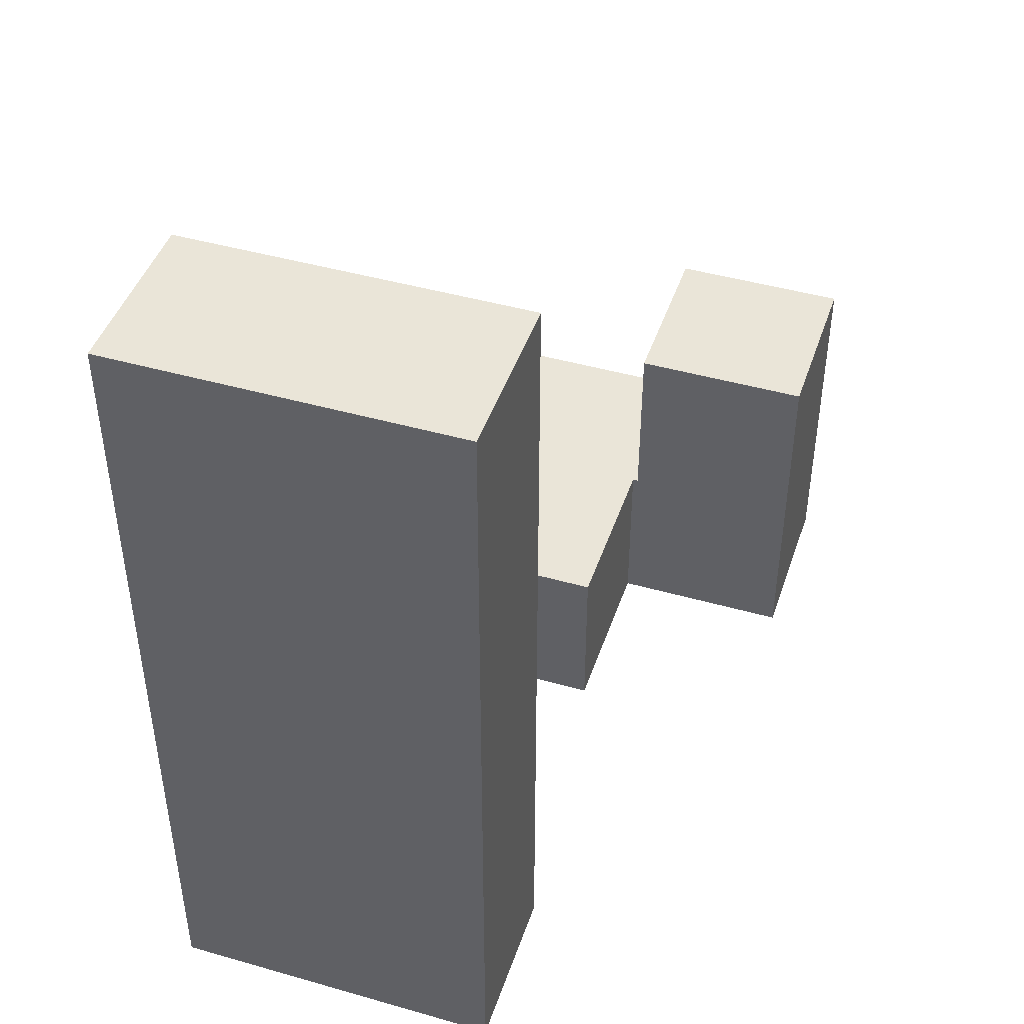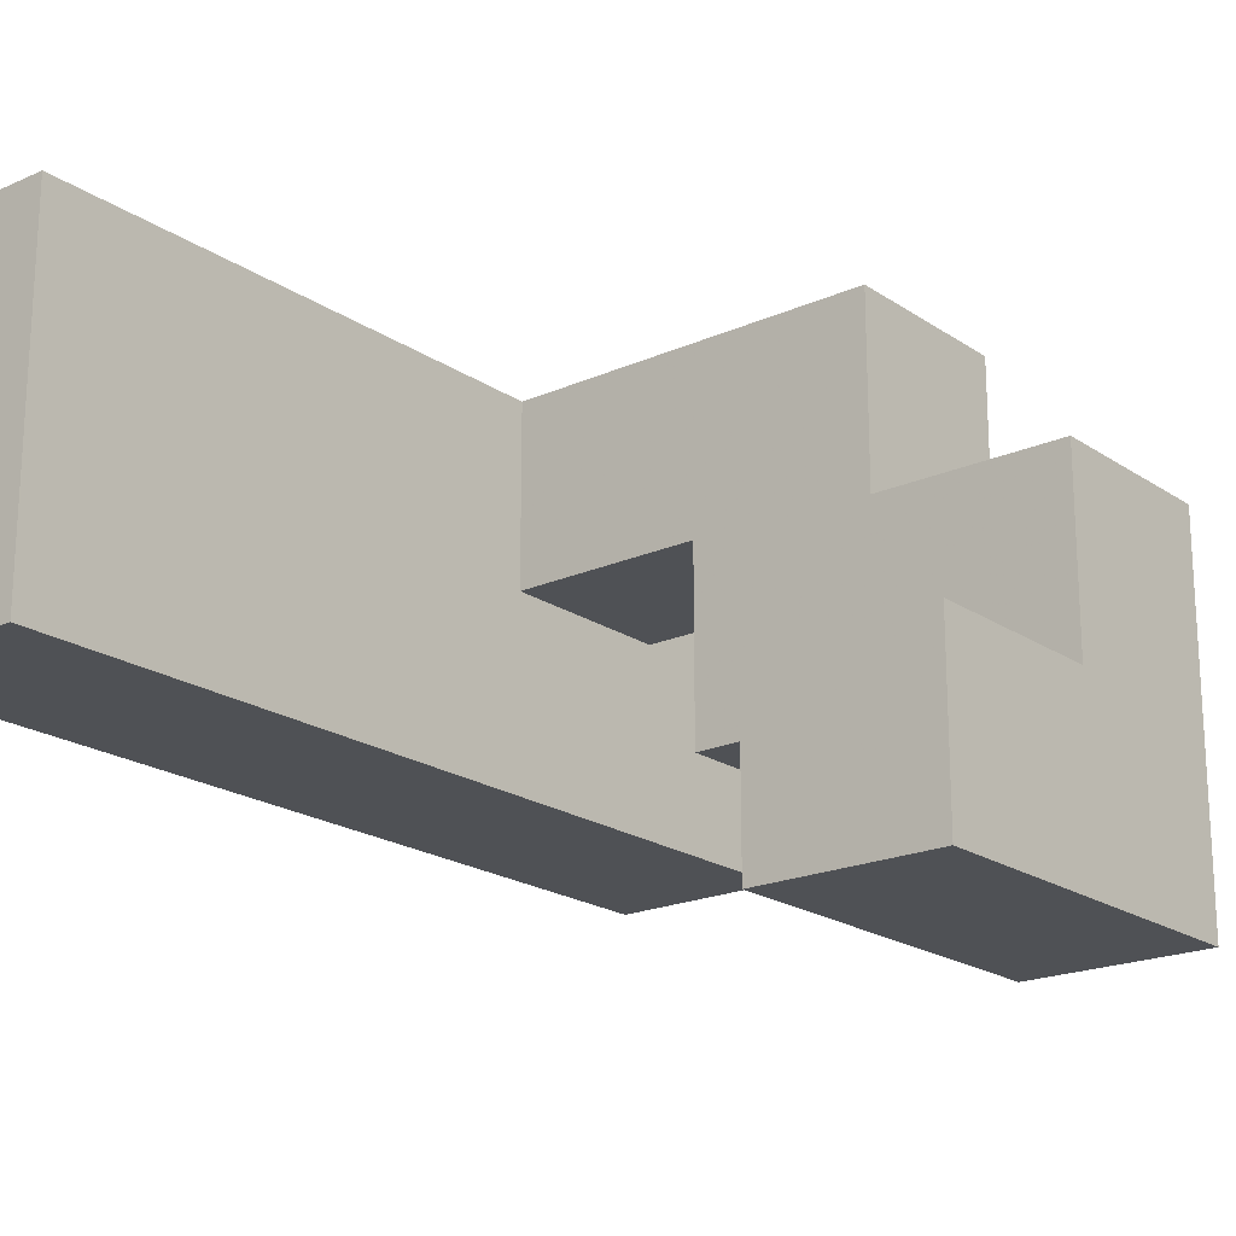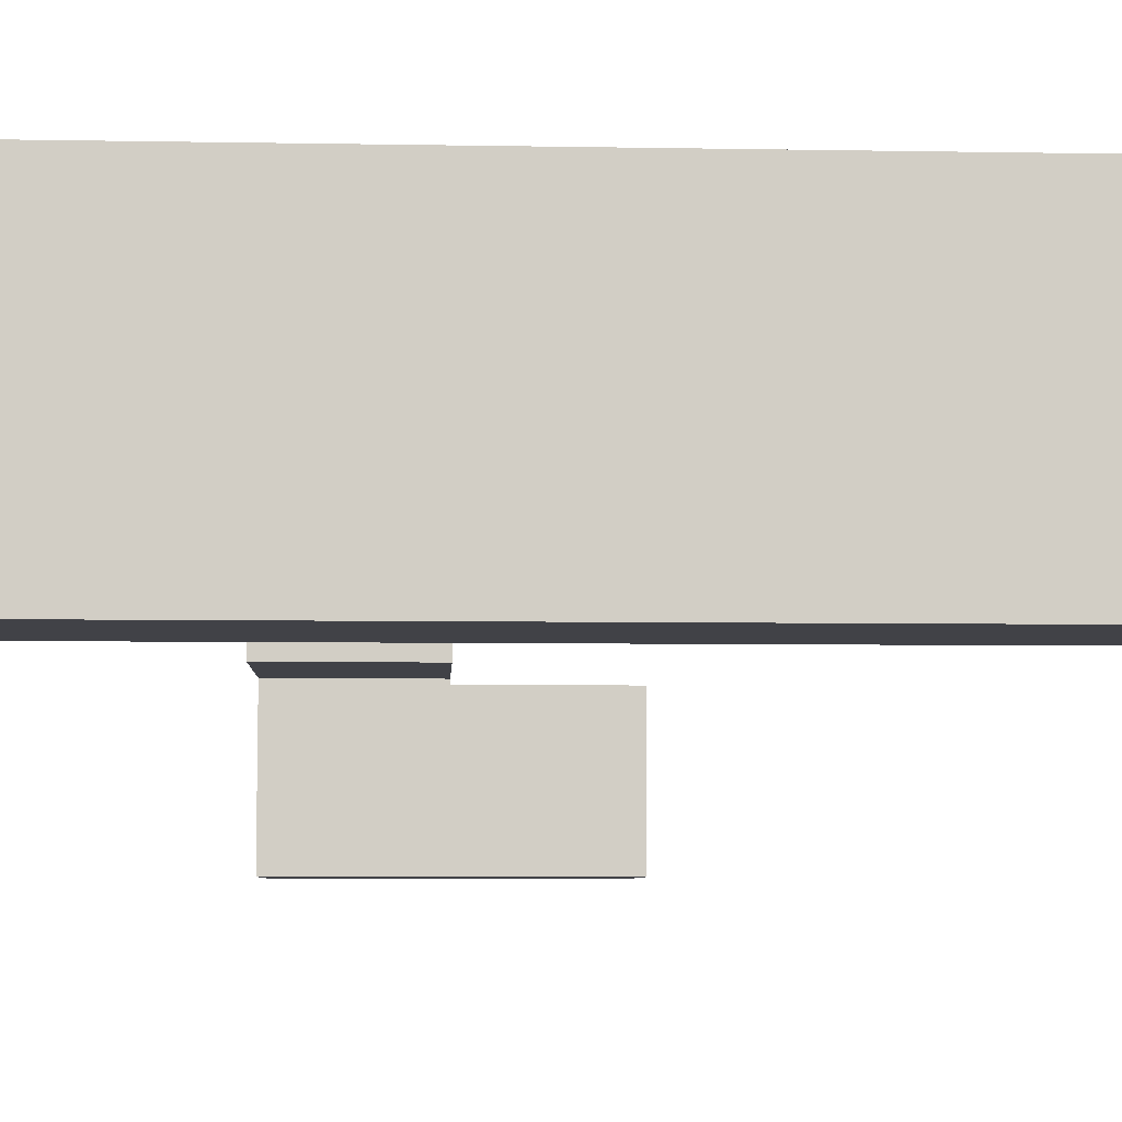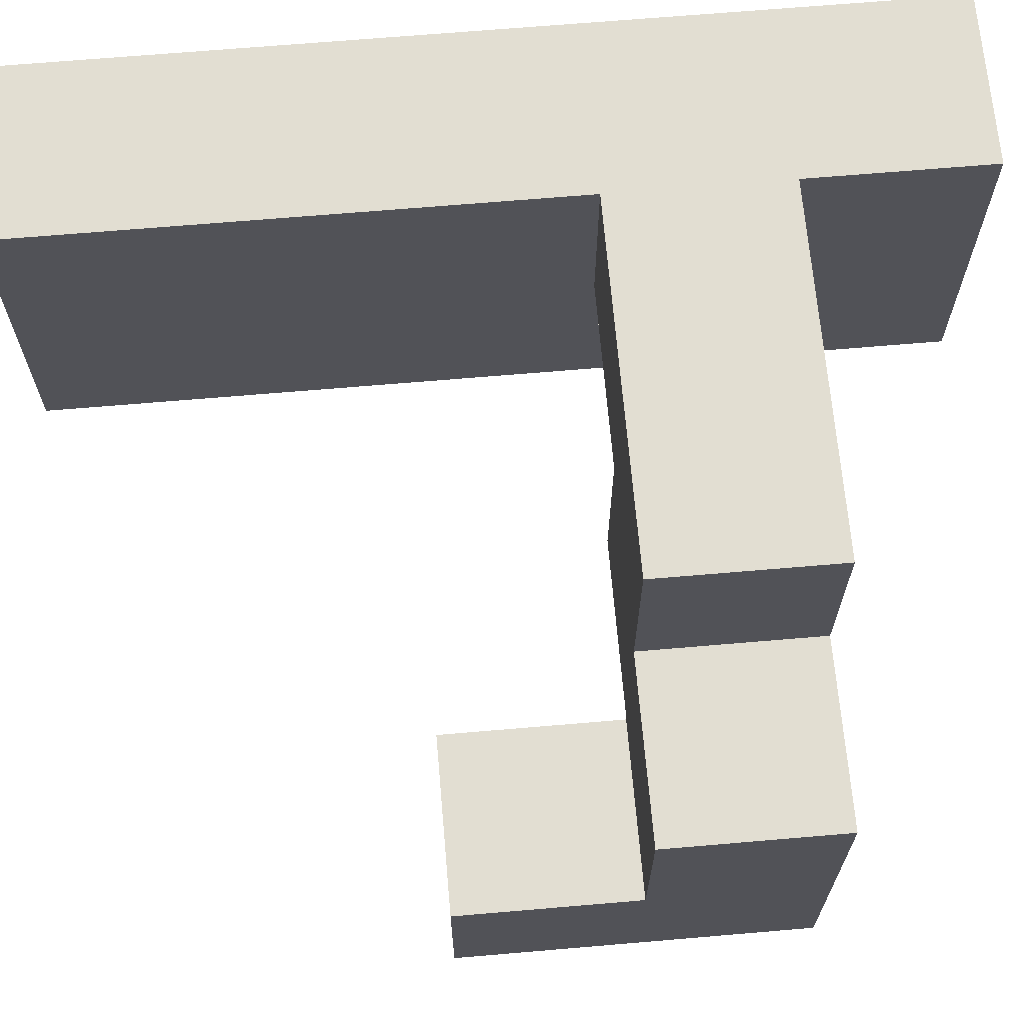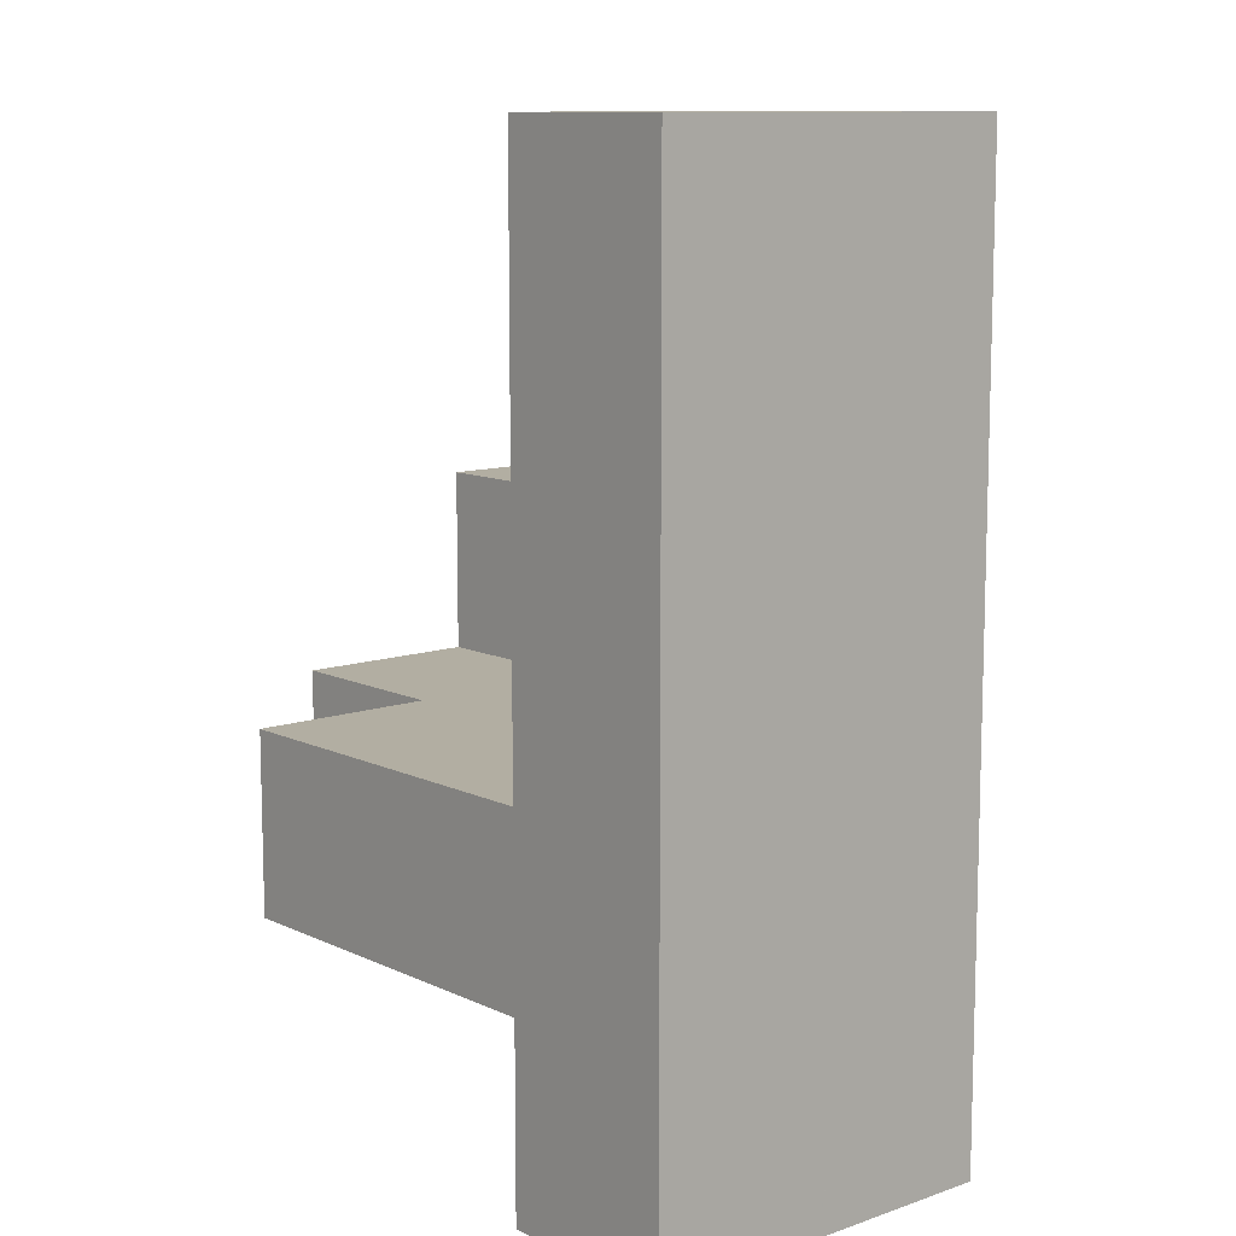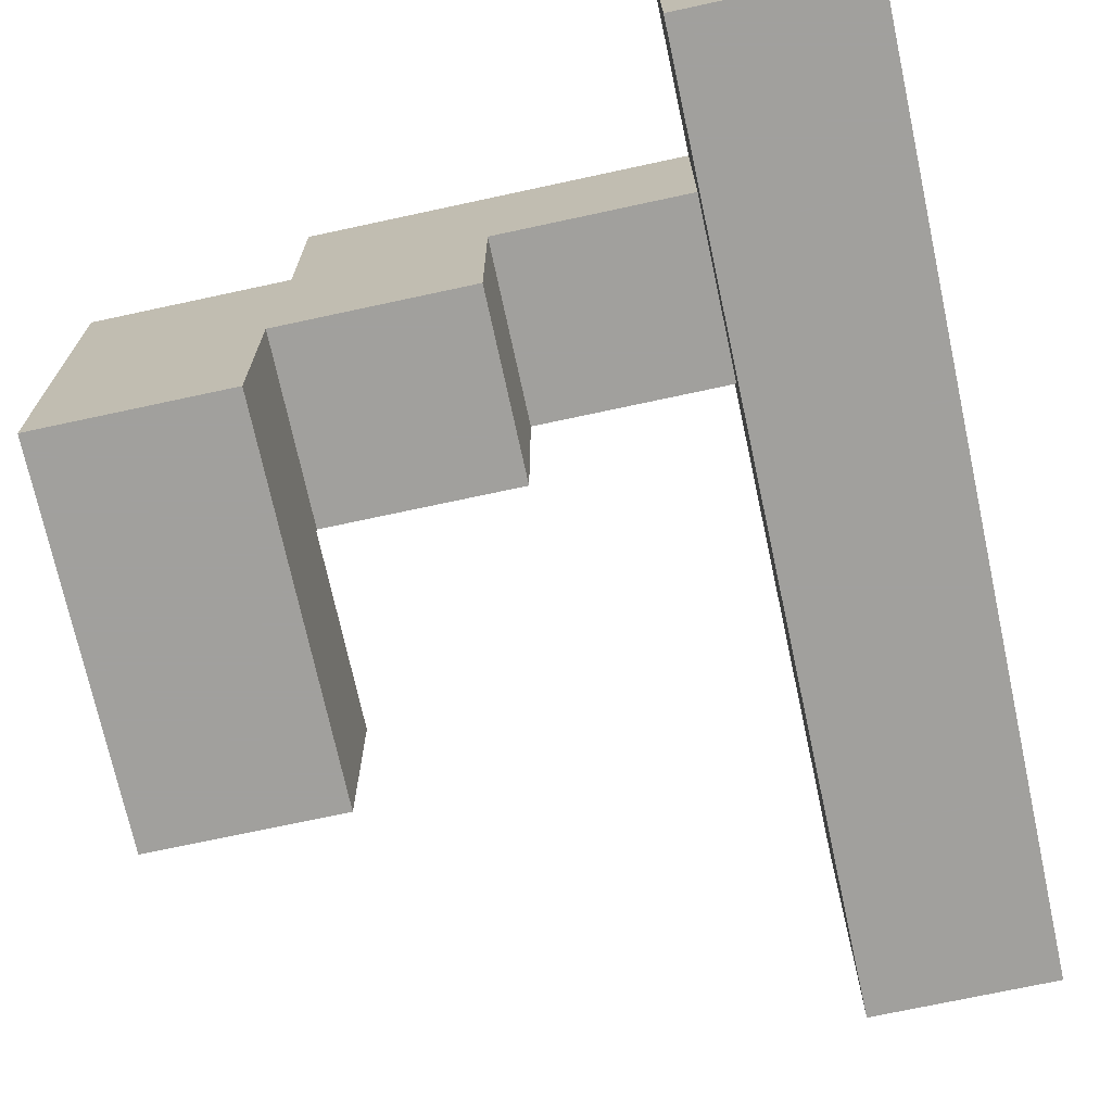
<metadata>
{"format":"obj","ext":"obj","renderer":"f3d","projection":"perspective","resolution":1024,"background":"white","views":[{"elev":44.9,"azim":108.3,"up":"+Y"},{"elev":-20.1,"azim":-140.7,"up":"+Z"},{"elev":-6.8,"azim":87.2,"up":"+Z"},{"elev":67.8,"azim":-94.9,"up":"+Z"},{"elev":10.7,"azim":49.2,"up":"+Y"},{"elev":-71.7,"azim":12.2,"up":"+Z"}]}
</metadata>
<code>
v -0.594 -0.594 -0.194
v -0.594 -0.594 0.194
v -0.594 -0.206 0.194
v -0.594 -0.206 -0.194
v -0.594 -0.2 0.194
v -0.594 -0.2 -0.194
v -0.594 -0.594 0.2
v -0.594 -0.206 0.2
v -0.206 -0.594 -0.194
v -0.206 -0.206 -0.194
v -0.206 -0.206 0.194
v -0.206 -0.594 0.194
v -0.206 -0.2 -0.194
v -0.206 -0.2 0.194
v -0.206 -0.206 0.2
v -0.206 -0.594 0.2
v -0.594 -0.194 0.194
v -0.594 -0.194 -0.194
v -0.594 0.194 0.194
v -0.594 0.194 -0.194
v -0.206 -0.194 -0.194
v -0.206 -0.194 0.194
v -0.206 0.194 -0.194
v -0.206 0.194 0.194
v 0.606 -0.994 0.206
v 0.606 -0.994 0.594
v 0.606 -0.606 0.594
v 0.606 -0.606 0.206
v 0.606 -0.6 0.594
v 0.606 -0.6 0.206
v 0.606 -0.994 0.6
v 0.606 -0.606 0.6
v 0.606 -0.6 0.6
v 0.994 -0.994 0.206
v 0.994 -0.606 0.206
v 0.994 -0.606 0.594
v 0.994 -0.994 0.594
v 0.994 -0.6 0.206
v 0.994 -0.6 0.594
v 0.994 -0.606 0.6
v 0.994 -0.994 0.6
v 0.994 -0.6 0.6
v -0.594 -0.594 0.206
v -0.594 -0.206 0.206
v -0.594 -0.594 0.594
v -0.594 -0.206 0.594
v -0.206 -0.206 0.206
v -0.206 -0.594 0.206
v -0.206 -0.594 0.594
v -0.2 -0.594 0.206
v -0.2 -0.594 0.594
v -0.206 -0.206 0.594
v -0.2 -0.206 0.594
v -0.2 -0.206 0.206
v -0.194 -0.594 0.594
v -0.194 -0.594 0.6
v -0.194 -0.206 0.6
v -0.194 -0.206 0.594
v 0.194 -0.594 0.206
v 0.194 -0.206 0.206
v 0.194 -0.206 0.594
v 0.194 -0.594 0.594
v 0.194 -0.206 0.6
v 0.194 -0.594 0.6
v -0.194 -0.594 0.206
v -0.194 -0.206 0.206
v 0.606 -0.594 0.594
v 0.606 -0.594 0.206
v 0.606 -0.206 0.594
v 0.606 -0.206 0.206
v 0.606 -0.2 0.594
v 0.606 -0.2 0.206
v 0.606 -0.594 0.6
v 0.606 -0.206 0.6
v 0.606 -0.2 0.6
v 0.994 -0.594 0.206
v 0.994 -0.594 0.594
v 0.994 -0.206 0.206
v 0.994 -0.206 0.594
v 0.994 -0.2 0.206
v 0.994 -0.2 0.594
v 0.994 -0.594 0.6
v 0.994 -0.206 0.6
v 0.994 -0.2 0.6
v 0.606 -0.194 0.594
v 0.606 -0.194 0.206
v 0.606 0.194 0.594
v 0.606 0.194 0.206
v 0.606 0.2 0.594
v 0.606 0.2 0.206
v 0.606 -0.194 0.6
v 0.606 0.194 0.6
v 0.606 0.2 0.6
v 0.994 -0.194 0.206
v 0.994 -0.194 0.594
v 0.994 0.194 0.206
v 0.994 0.194 0.594
v 0.994 0.2 0.206
v 0.994 0.2 0.594
v 0.994 -0.194 0.6
v 0.994 0.194 0.6
v 0.994 0.2 0.6
v 0.606 0.206 0.594
v 0.606 0.206 0.206
v 0.606 0.594 0.594
v 0.606 0.594 0.206
v 0.606 0.6 0.594
v 0.606 0.6 0.206
v 0.606 0.206 0.6
v 0.606 0.594 0.6
v 0.606 0.6 0.6
v 0.994 0.206 0.206
v 0.994 0.206 0.594
v 0.994 0.594 0.206
v 0.994 0.594 0.594
v 0.994 0.6 0.206
v 0.994 0.6 0.594
v 0.994 0.206 0.6
v 0.994 0.594 0.6
v 0.994 0.6 0.6
v 0.606 0.606 0.594
v 0.606 0.606 0.206
v 0.606 0.994 0.594
v 0.606 0.994 0.206
v 0.606 0.606 0.6
v 0.606 0.994 0.6
v 0.994 0.606 0.206
v 0.994 0.606 0.594
v 0.994 0.994 0.206
v 0.994 0.994 0.594
v 0.994 0.606 0.6
v 0.994 0.994 0.6
v 0.606 -0.994 0.606
v 0.606 -0.606 0.606
v 0.606 -0.6 0.606
v 0.606 -0.994 0.994
v 0.606 -0.606 0.994
v 0.606 -0.6 0.994
v 0.994 -0.606 0.606
v 0.994 -0.994 0.606
v 0.994 -0.6 0.606
v 0.994 -0.606 0.994
v 0.994 -0.994 0.994
v 0.994 -0.6 0.994
v -0.194 -0.594 0.606
v -0.194 -0.206 0.606
v -0.194 -0.594 0.994
v -0.194 -0.206 0.994
v 0.194 -0.206 0.606
v 0.194 -0.594 0.606
v 0.194 -0.594 0.994
v 0.2 -0.594 0.606
v 0.2 -0.594 0.994
v 0.194 -0.206 0.994
v 0.2 -0.206 0.994
v 0.2 -0.206 0.606
v 0.206 -0.594 0.606
v 0.206 -0.594 0.994
v 0.594 -0.594 0.606
v 0.594 -0.594 0.994
v 0.6 -0.594 0.606
v 0.6 -0.594 0.994
v 0.206 -0.206 0.994
v 0.206 -0.206 0.606
v 0.594 -0.206 0.994
v 0.594 -0.206 0.606
v 0.6 -0.206 0.994
v 0.6 -0.206 0.606
v 0.606 -0.594 0.606
v 0.606 -0.206 0.606
v 0.606 -0.2 0.606
v 0.606 -0.594 0.994
v 0.606 -0.206 0.994
v 0.606 -0.2 0.994
v 0.994 -0.594 0.606
v 0.994 -0.206 0.606
v 0.994 -0.2 0.606
v 0.994 -0.594 0.994
v 0.994 -0.206 0.994
v 0.994 -0.2 0.994
v 0.606 -0.194 0.606
v 0.606 0.194 0.606
v 0.606 0.2 0.606
v 0.606 -0.194 0.994
v 0.606 0.194 0.994
v 0.606 0.2 0.994
v 0.994 -0.194 0.606
v 0.994 0.194 0.606
v 0.994 0.2 0.606
v 0.994 -0.194 0.994
v 0.994 0.194 0.994
v 0.994 0.2 0.994
v 0.606 0.206 0.606
v 0.606 0.594 0.606
v 0.606 0.6 0.606
v 0.606 0.206 0.994
v 0.606 0.594 0.994
v 0.606 0.6 0.994
v 0.994 0.206 0.606
v 0.994 0.594 0.606
v 0.994 0.6 0.606
v 0.994 0.206 0.994
v 0.994 0.594 0.994
v 0.994 0.6 0.994
v 0.606 0.606 0.606
v 0.606 0.994 0.606
v 0.606 0.606 0.994
v 0.606 0.994 0.994
v 0.994 0.606 0.606
v 0.994 0.994 0.606
v 0.994 0.606 0.994
v 0.994 0.994 0.994
f 1 2 3 4
f 4 3 5 6
f 2 7 8 3
f 9 10 11 12
f 10 13 14 11
f 12 11 15 16
f 1 9 12 2
f 2 12 16 7
f 3 8 15 11
f 1 4 10 9
f 4 6 13 10
f 3 11 14 5
f 6 5 17 18
f 18 17 19 20
f 13 21 22 14
f 21 23 24 22
f 20 19 24 23
f 6 18 21 13
f 18 20 23 21
f 5 14 22 17
f 17 22 24 19
f 25 26 27 28
f 28 27 29 30
f 26 31 32 27
f 27 32 33 29
f 34 35 36 37
f 35 38 39 36
f 37 36 40 41
f 36 39 42 40
f 25 34 37 26
f 26 37 41 31
f 25 28 35 34
f 28 30 38 35
f 7 43 44 8
f 43 45 46 44
f 16 15 47 48
f 7 16 48 43
f 43 48 49 45
f 48 50 51 49
f 8 44 47 15
f 44 46 52 47
f 47 52 53 54
f 48 47 54 50
f 45 49 52 46
f 49 51 53 52
f 55 56 57 58
f 59 60 61 62
f 62 61 63 64
f 50 65 55 51
f 65 59 62 55
f 55 62 64 56
f 54 53 58 66
f 66 58 61 60
f 58 57 63 61
f 50 54 66 65
f 65 66 60 59
f 51 55 58 53
f 30 29 67 68
f 68 67 69 70
f 70 69 71 72
f 29 33 73 67
f 67 73 74 69
f 69 74 75 71
f 38 76 77 39
f 76 78 79 77
f 78 80 81 79
f 39 77 82 42
f 77 79 83 82
f 79 81 84 83
f 30 68 76 38
f 68 70 78 76
f 70 72 80 78
f 72 71 85 86
f 86 85 87 88
f 88 87 89 90
f 71 75 91 85
f 85 91 92 87
f 87 92 93 89
f 80 94 95 81
f 94 96 97 95
f 96 98 99 97
f 81 95 100 84
f 95 97 101 100
f 97 99 102 101
f 72 86 94 80
f 86 88 96 94
f 88 90 98 96
f 90 89 103 104
f 104 103 105 106
f 106 105 107 108
f 89 93 109 103
f 103 109 110 105
f 105 110 111 107
f 98 112 113 99
f 112 114 115 113
f 114 116 117 115
f 99 113 118 102
f 113 115 119 118
f 115 117 120 119
f 90 104 112 98
f 104 106 114 112
f 106 108 116 114
f 108 107 121 122
f 122 121 123 124
f 107 111 125 121
f 121 125 126 123
f 116 127 128 117
f 127 129 130 128
f 117 128 131 120
f 128 130 132 131
f 124 123 130 129
f 123 126 132 130
f 108 122 127 116
f 122 124 129 127
f 31 133 134 32
f 32 134 135 33
f 133 136 137 134
f 134 137 138 135
f 41 40 139 140
f 40 42 141 139
f 140 139 142 143
f 139 141 144 142
f 31 41 140 133
f 133 140 143 136
f 136 143 142 137
f 137 142 144 138
f 56 145 146 57
f 145 147 148 146
f 64 63 149 150
f 56 64 150 145
f 145 150 151 147
f 150 152 153 151
f 57 146 149 63
f 146 148 154 149
f 149 154 155 156
f 150 149 156 152
f 147 151 154 148
f 151 153 155 154
f 152 157 158 153
f 157 159 160 158
f 159 161 162 160
f 156 155 163 164
f 164 163 165 166
f 166 165 167 168
f 152 156 164 157
f 157 164 166 159
f 159 166 168 161
f 153 158 163 155
f 158 160 165 163
f 160 162 167 165
f 33 135 169 73
f 73 169 170 74
f 74 170 171 75
f 135 138 172 169
f 170 173 174 171
f 42 82 175 141
f 82 83 176 175
f 83 84 177 176
f 141 175 178 144
f 175 176 179 178
f 176 177 180 179
f 161 169 172 162
f 168 167 173 170
f 161 168 170 169
f 138 144 178 172
f 162 172 173 167
f 172 178 179 173
f 173 179 180 174
f 75 171 181 91
f 91 181 182 92
f 92 182 183 93
f 171 174 184 181
f 181 184 185 182
f 182 185 186 183
f 84 100 187 177
f 100 101 188 187
f 101 102 189 188
f 177 187 190 180
f 187 188 191 190
f 188 189 192 191
f 174 180 190 184
f 184 190 191 185
f 185 191 192 186
f 93 183 193 109
f 109 193 194 110
f 110 194 195 111
f 183 186 196 193
f 193 196 197 194
f 194 197 198 195
f 102 118 199 189
f 118 119 200 199
f 119 120 201 200
f 189 199 202 192
f 199 200 203 202
f 200 201 204 203
f 186 192 202 196
f 196 202 203 197
f 197 203 204 198
f 111 195 205 125
f 125 205 206 126
f 195 198 207 205
f 205 207 208 206
f 120 131 209 201
f 131 132 210 209
f 201 209 211 204
f 209 210 212 211
f 126 206 210 132
f 206 208 212 210
f 198 204 211 207
f 207 211 212 208

</code>
